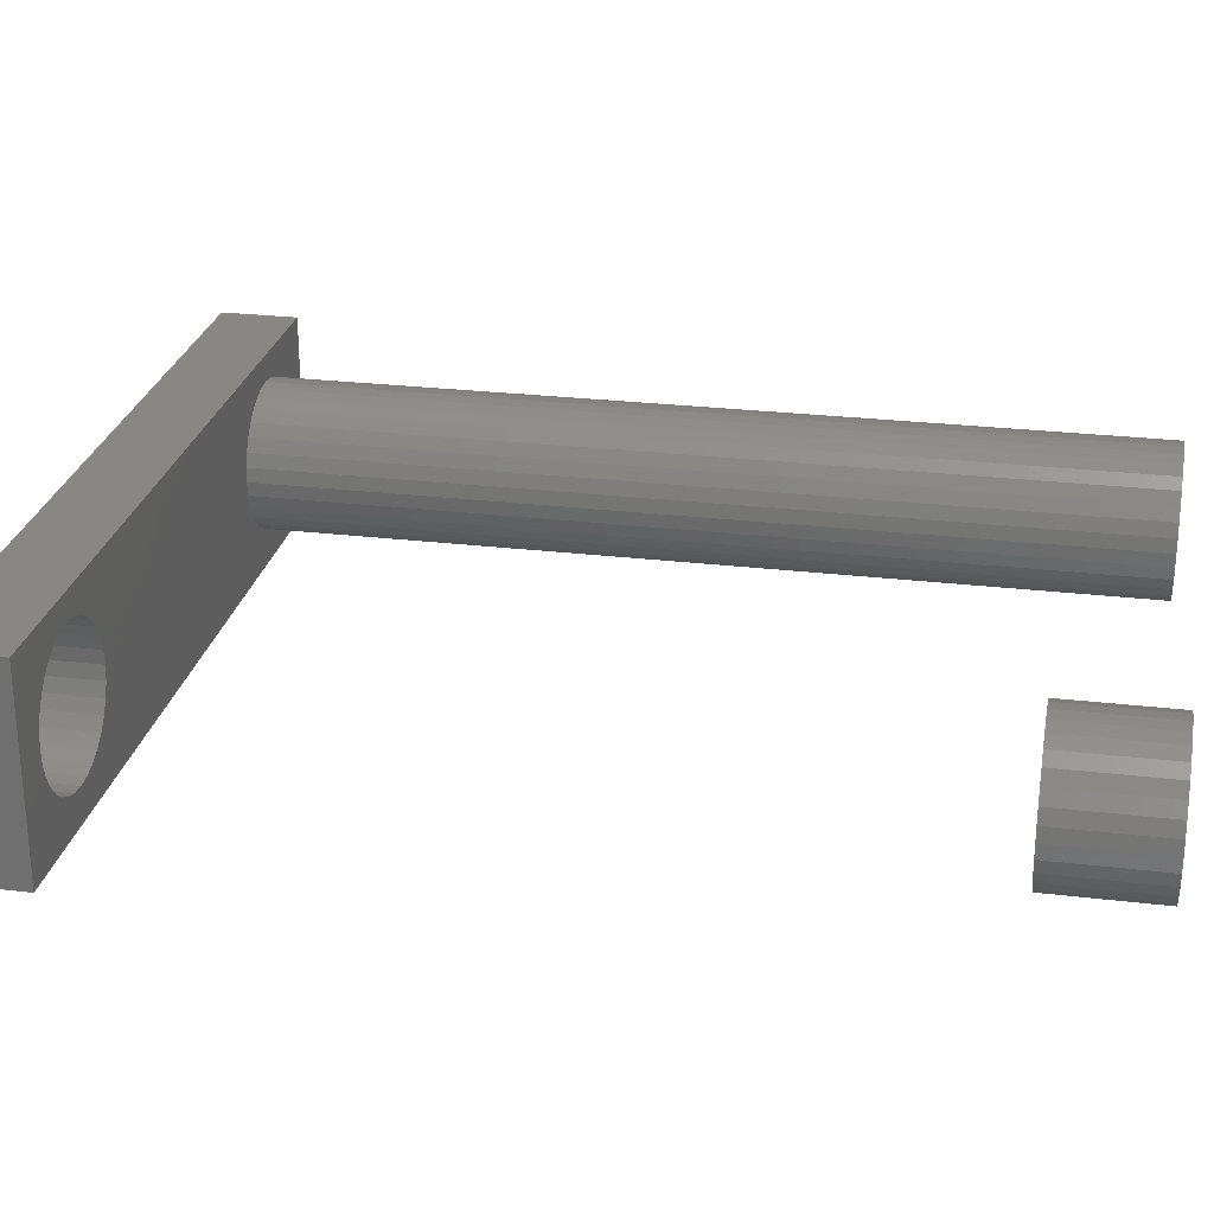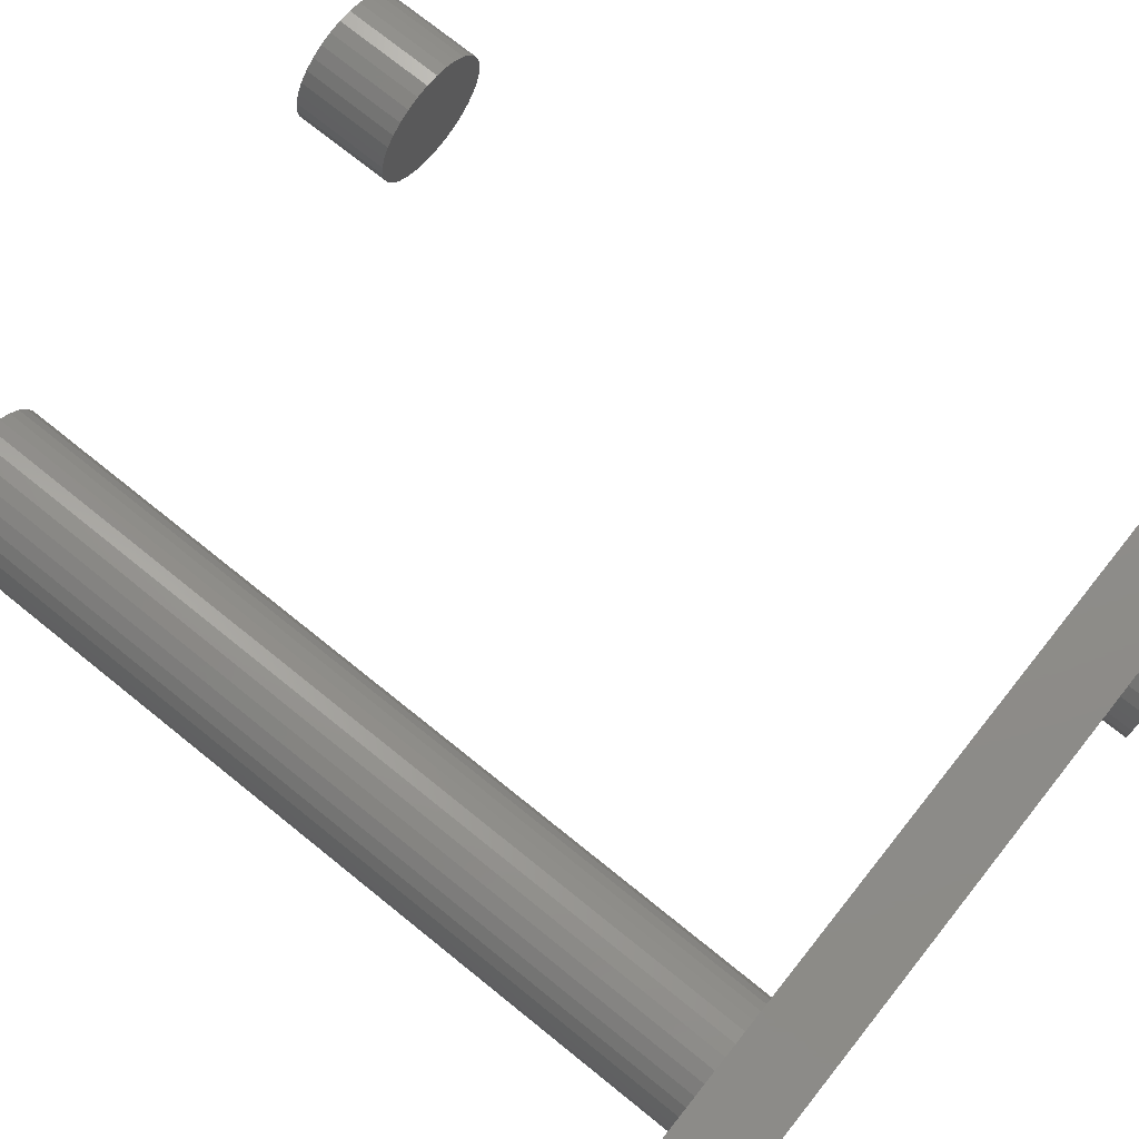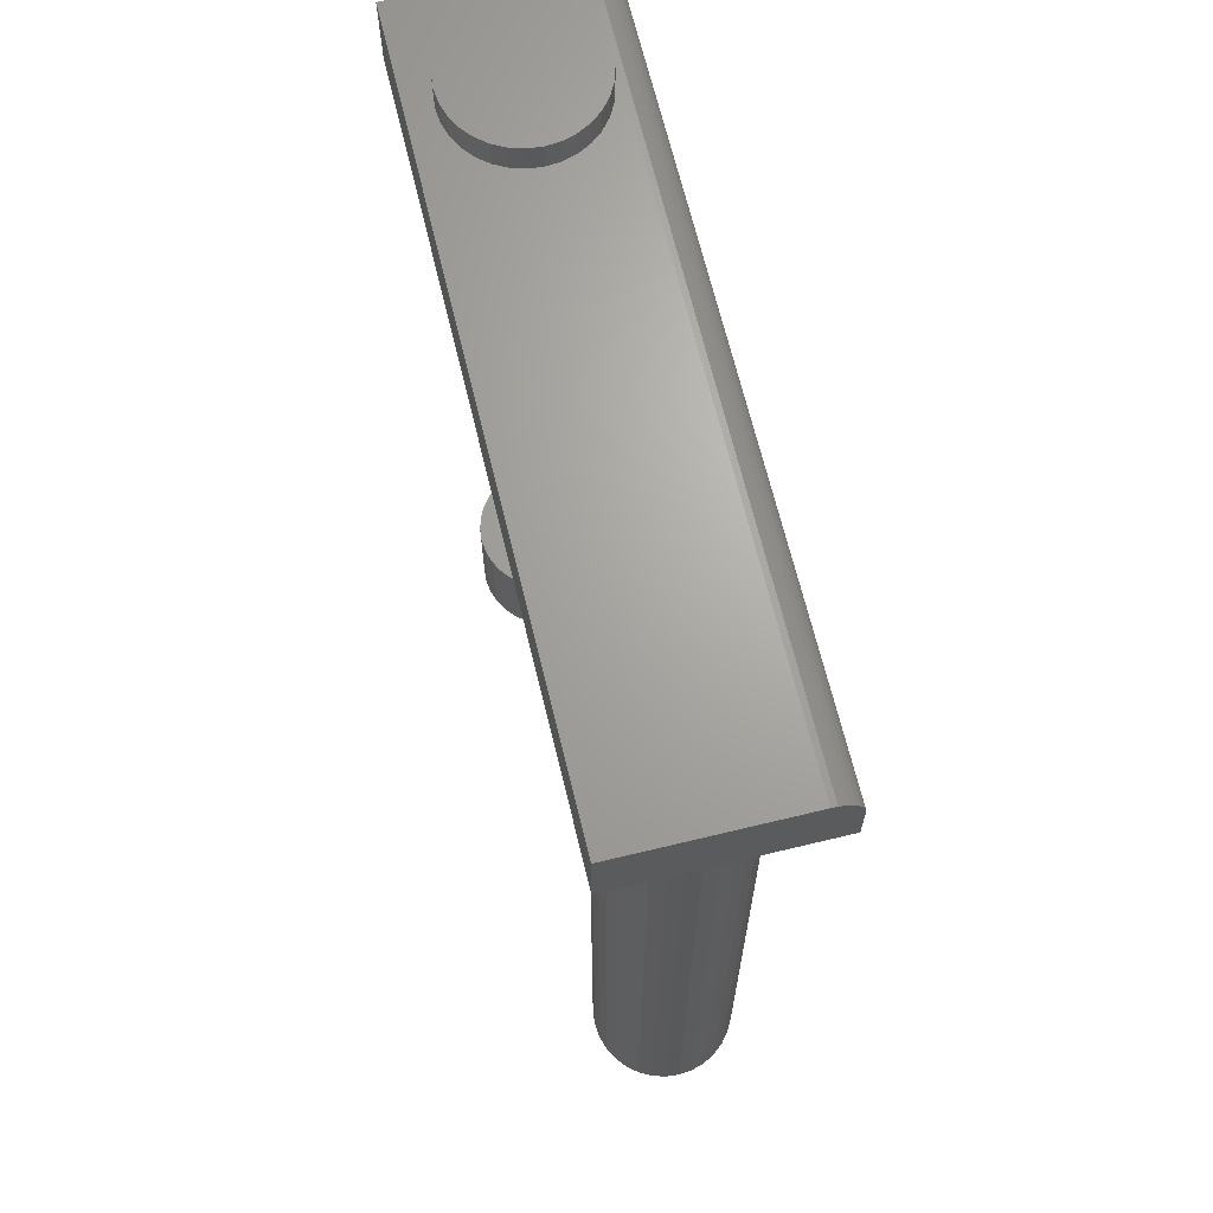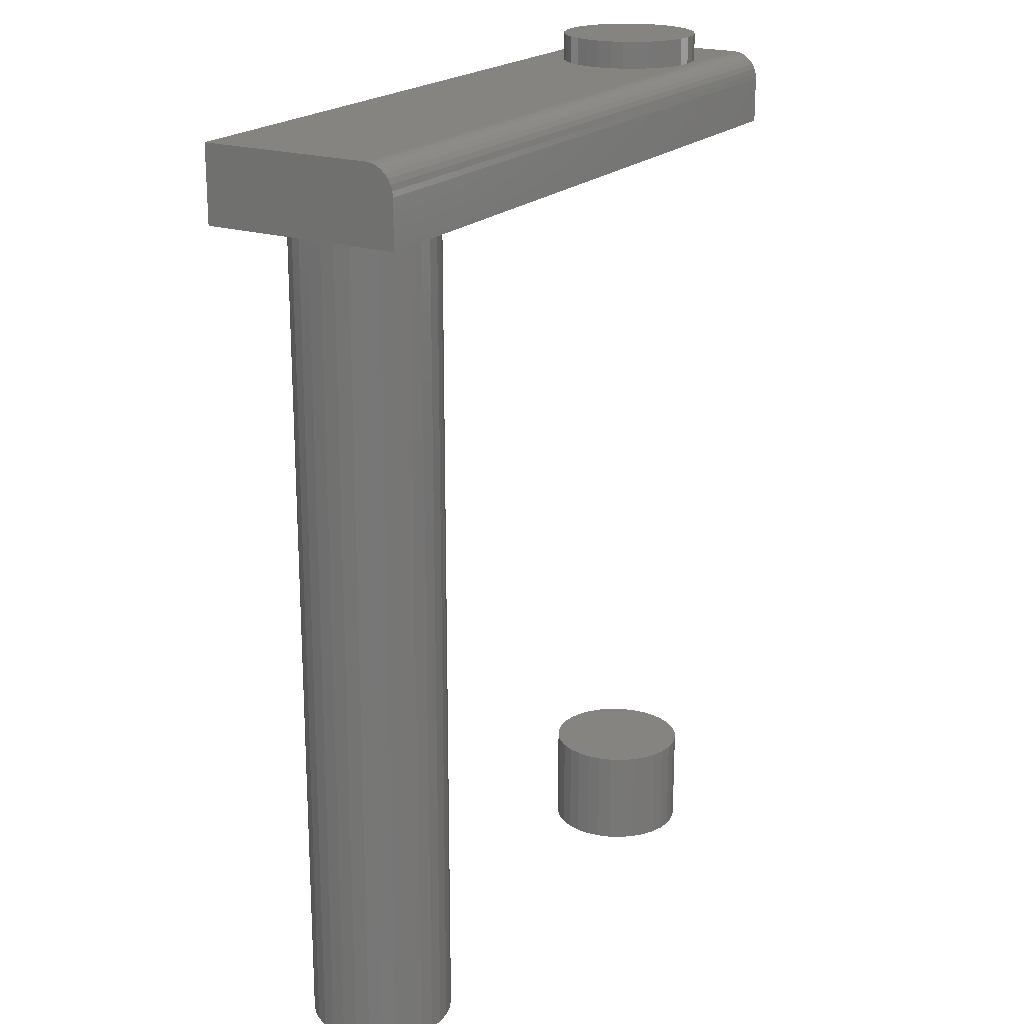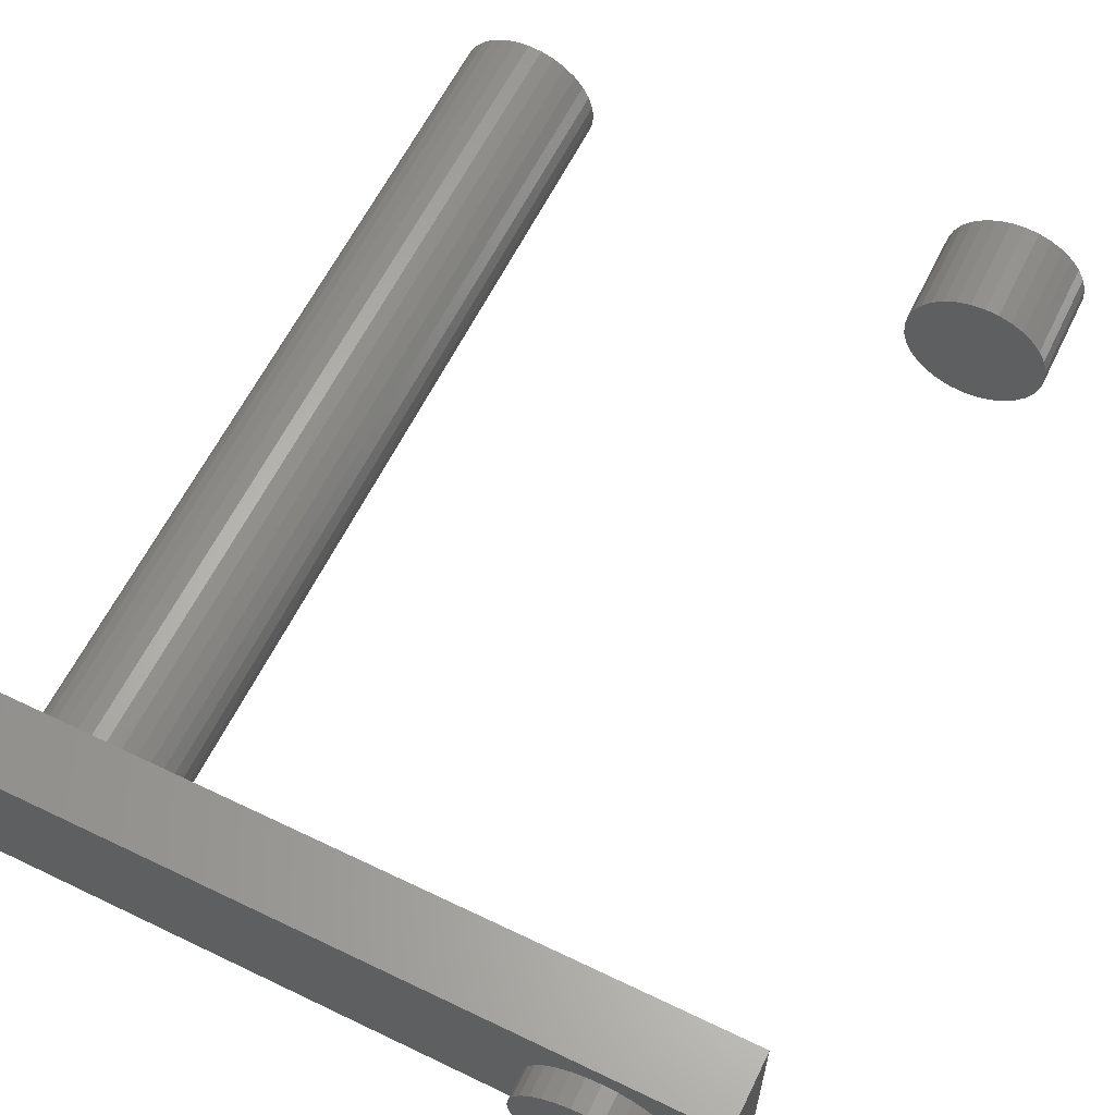
<metadata>
{"format":"stl","ext":"stl","renderer":"f3d","projection":"perspective","resolution":1024,"background":"white","views":[{"elev":25.8,"azim":-79.2,"up":"+Z"},{"elev":74.6,"azim":128.7,"up":"+Z"},{"elev":67.2,"azim":76.4,"up":"+Y"},{"elev":20.2,"azim":120.6,"up":"+Y"},{"elev":61.2,"azim":-153.9,"up":"+Z"}]}
</metadata>
<code>
# stl→obj: 216 verts, 424 faces
v 0.1562 -0.05469 7.251e-18
v 0.1562 -0.75 7.251e-18
v 0.1574 -0.05469 0.01155
v 0.1574 -0.75 0.01155
v 0.1608 -0.05469 0.02266
v 0.1608 -0.75 0.02266
v 0.1662 -0.05469 0.0329
v 0.1662 -0.75 0.0329
v 0.1736 -0.05469 0.04187
v 0.1736 -0.75 0.04187
v 0.1826 -0.05469 0.04923
v 0.1826 -0.75 0.04923
v 0.1928 -0.05469 0.0547
v 0.1928 -0.75 0.0547
v 0.2039 -0.05469 0.05807
v 0.2039 -0.75 0.05807
v 0.2155 -0.05469 0.05921
v 0.2155 -0.75 0.05921
v 0.227 -0.05469 0.05807
v 0.227 -0.75 0.05807
v 0.2381 -0.05469 0.0547
v 0.2381 -0.75 0.0547
v 0.2484 -0.05469 0.04923
v 0.2484 -0.75 0.04923
v 0.2573 -0.05469 0.04187
v 0.2573 -0.75 0.04187
v 0.2647 -0.05469 0.0329
v 0.2647 -0.75 0.0329
v 0.2702 -0.05469 0.02266
v 0.2702 -0.75 0.02266
v 0.2735 -0.05469 0.01155
v 0.2735 -0.75 0.01155
v 0.2747 -0.05469 -7.251e-18
v 0.2747 -0.75 -7.251e-18
v 0.2735 -0.05469 -0.01155
v 0.2735 -0.75 -0.01155
v 0.2702 -0.05469 -0.02266
v 0.2702 -0.75 -0.02266
v 0.2647 -0.05469 -0.0329
v 0.2647 -0.75 -0.0329
v 0.2573 -0.05469 -0.04187
v 0.2573 -0.75 -0.04187
v 0.2484 -0.05469 -0.04923
v 0.2484 -0.75 -0.04923
v 0.2381 -0.05469 -0.0547
v 0.2381 -0.75 -0.0547
v 0.227 -0.05469 -0.05807
v 0.227 -0.75 -0.05807
v 0.2155 -0.05469 -0.05921
v 0.2155 -0.75 -0.05921
v 0.2039 -0.05469 -0.05807
v 0.2039 -0.75 -0.05807
v 0.1928 -0.05469 -0.0547
v 0.1928 -0.75 -0.0547
v 0.1826 -0.05469 -0.04923
v 0.1826 -0.75 -0.04923
v 0.1736 -0.05469 -0.04187
v 0.1736 -0.75 -0.04187
v 0.1662 -0.05469 -0.0329
v 0.1662 -0.75 -0.0329
v 0.1608 -0.05469 -0.02266
v 0.1608 -0.75 -0.02266
v 0.1574 -0.05469 -0.01155
v 0.1574 -0.75 -0.01155
v -0.155 -0.05469 -7.251e-18
v -0.1562 -0.05469 -0.01155
v -0.1562 -0.05469 0.01155
v 0.3047 -0.05469 0.07969
v -0.3047 -0.05469 0.07969
v -0.2142 -0.05469 0.05921
v -0.2027 -0.05469 0.05807
v -0.1916 -0.05469 0.0547
v -0.1813 -0.05469 0.04923
v -0.1724 -0.05469 0.04187
v -0.165 -0.05469 0.0329
v 0.3047 -0.05469 -0.08594
v -0.3047 -0.05469 -0.08594
v -0.2142 -0.05469 -0.05921
v -0.2258 -0.05469 -0.05807
v -0.2369 -0.05469 -0.0547
v -0.2471 -0.05469 -0.04923
v -0.2561 -0.05469 -0.04187
v -0.2635 -0.05469 -0.0329
v -0.2689 -0.05469 -0.02266
v -0.2723 -0.05469 -0.01155
v -0.2734 -0.05469 7.251e-18
v -0.1595 -0.05469 -0.02266
v -0.165 -0.05469 -0.0329
v -0.1724 -0.05469 -0.04187
v -0.1813 -0.05469 -0.04923
v -0.1916 -0.05469 -0.0547
v -0.2027 -0.05469 -0.05807
v -0.2723 -0.05469 0.01155
v -0.2689 -0.05469 0.02266
v -0.2635 -0.05469 0.0329
v -0.2561 -0.05469 0.04187
v -0.2471 -0.05469 0.04923
v -0.2369 -0.05469 0.0547
v -0.2258 -0.05469 0.05807
v -0.1595 -0.05469 0.02266
v -0.2142 0.03125 0.05921
v -0.2258 0.03125 0.05807
v -0.2369 0.03125 0.0547
v -0.2471 0.03125 0.04923
v -0.2561 0.03125 0.04187
v -0.2635 0.03125 0.0329
v -0.2689 0.03125 0.02266
v -0.2723 0.03125 0.01155
v -0.2734 0.03125 7.251e-18
v -0.2027 0.03125 0.05807
v -0.1916 0.03125 0.0547
v -0.1813 0.03125 0.04923
v -0.1724 0.03125 0.04187
v -0.165 0.03125 0.0329
v -0.1595 0.03125 0.02266
v -0.1562 0.03125 0.01155
v -0.155 0.03125 -7.251e-18
v -0.2142 0.03125 -0.05921
v -0.2027 0.03125 -0.05807
v -0.1916 0.03125 -0.0547
v -0.1813 0.03125 -0.04923
v -0.1724 0.03125 -0.04187
v -0.165 0.03125 -0.0329
v -0.1595 0.03125 -0.02266
v -0.1562 0.03125 -0.01155
v -0.2258 0.03125 -0.05807
v -0.2369 0.03125 -0.0547
v -0.2471 0.03125 -0.04923
v -0.2561 0.03125 -0.04187
v -0.2635 0.03125 -0.0329
v -0.2689 0.03125 -0.02266
v -0.2723 0.03125 -0.01155
v -0.2734 -0.6719 7.251e-18
v -0.2734 -0.7578 7.251e-18
v -0.2723 -0.6719 0.01155
v -0.2723 -0.7578 0.01155
v -0.2689 -0.6719 0.02266
v -0.2689 -0.7578 0.02266
v -0.2635 -0.6719 0.0329
v -0.2635 -0.7578 0.0329
v -0.2561 -0.6719 0.04187
v -0.2561 -0.7578 0.04187
v -0.2471 -0.6719 0.04923
v -0.2471 -0.7578 0.04923
v -0.2369 -0.6719 0.0547
v -0.2369 -0.7578 0.0547
v -0.2258 -0.6719 0.05807
v -0.2258 -0.7578 0.05807
v -0.2142 -0.6719 0.05921
v -0.2142 -0.7578 0.05921
v -0.2027 -0.6719 0.05807
v -0.2027 -0.7578 0.05807
v -0.1916 -0.6719 0.0547
v -0.1916 -0.7578 0.0547
v -0.1813 -0.6719 0.04923
v -0.1813 -0.7578 0.04923
v -0.1724 -0.6719 0.04187
v -0.1724 -0.7578 0.04187
v -0.165 -0.6719 0.0329
v -0.165 -0.7578 0.0329
v -0.1595 -0.6719 0.02266
v -0.1595 -0.7578 0.02266
v -0.1562 -0.6719 0.01155
v -0.1562 -0.7578 0.01155
v -0.155 -0.6719 -7.251e-18
v -0.155 -0.7578 -7.251e-18
v -0.1562 -0.6719 -0.01155
v -0.1562 -0.7578 -0.01155
v -0.1595 -0.6719 -0.02266
v -0.1595 -0.7578 -0.02266
v -0.165 -0.6719 -0.0329
v -0.165 -0.7578 -0.0329
v -0.1724 -0.6719 -0.04187
v -0.1724 -0.7578 -0.04187
v -0.1813 -0.6719 -0.04923
v -0.1813 -0.7578 -0.04923
v -0.1916 -0.6719 -0.0547
v -0.1916 -0.7578 -0.0547
v -0.2027 -0.6719 -0.05807
v -0.2027 -0.7578 -0.05807
v -0.2142 -0.6719 -0.05921
v -0.2142 -0.7578 -0.05921
v -0.2258 -0.6719 -0.05807
v -0.2258 -0.7578 -0.05807
v -0.2369 -0.6719 -0.0547
v -0.2369 -0.7578 -0.0547
v -0.2471 -0.6719 -0.04923
v -0.2471 -0.7578 -0.04923
v -0.2561 -0.6719 -0.04187
v -0.2561 -0.7578 -0.04187
v -0.2635 -0.6719 -0.0329
v -0.2635 -0.7578 -0.0329
v -0.2689 -0.6719 -0.02266
v -0.2689 -0.7578 -0.02266
v -0.2723 -0.6719 -0.01155
v -0.2723 -0.7578 -0.01155
v 0.3047 0.007812 0.07969
v -0.3047 0.007812 0.07969
v -0.3047 -0.01562 -0.08594
v -0.3047 -0.006656 -0.08415
v -0.3047 -0.01105 -0.08549
v -0.3047 0.007812 -0.0625
v -0.3047 0.007362 -0.06707
v -0.3047 0.006028 -0.07147
v -0.3047 0.003863 -0.07552
v -0.3047 0.0009478 -0.07907
v -0.3047 -0.002604 -0.08199
v 0.3047 -0.01562 -0.08594
v 0.3047 -0.006656 -0.08415
v 0.3047 -0.01105 -0.08549
v 0.3047 0.003863 -0.07552
v 0.3047 0.006028 -0.07147
v 0.3047 -0.002604 -0.08199
v 0.3047 0.0009478 -0.07907
v 0.3047 0.007362 -0.06707
v 0.3047 0.007812 -0.0625
f 1 2 3
f 3 2 4
f 3 4 5
f 5 4 6
f 5 6 7
f 7 6 8
f 7 8 9
f 9 8 10
f 9 10 11
f 11 10 12
f 11 12 13
f 13 12 14
f 13 14 15
f 15 14 16
f 15 16 17
f 17 16 18
f 17 18 19
f 19 18 20
f 19 20 21
f 21 20 22
f 21 22 23
f 23 22 24
f 23 24 25
f 25 24 26
f 25 26 27
f 27 26 28
f 27 28 29
f 29 28 30
f 29 30 31
f 31 30 32
f 31 32 33
f 33 32 34
f 33 34 35
f 35 34 36
f 35 36 37
f 37 36 38
f 37 38 39
f 39 38 40
f 39 40 41
f 41 40 42
f 41 42 43
f 43 42 44
f 43 44 45
f 45 44 46
f 45 46 47
f 47 46 48
f 47 48 49
f 49 48 50
f 49 50 51
f 51 50 52
f 51 52 53
f 53 52 54
f 53 54 55
f 55 54 56
f 55 56 57
f 57 56 58
f 57 58 59
f 59 58 60
f 59 60 61
f 61 60 62
f 61 62 63
f 63 62 64
f 63 64 1
f 1 64 2
f 1 65 66
f 1 67 65
f 68 69 70
f 68 70 71
f 68 71 72
f 68 72 73
f 68 73 74
f 68 74 75
f 68 75 15
f 68 15 17
f 68 17 19
f 68 19 21
f 68 21 23
f 68 23 25
f 68 25 27
f 68 27 29
f 68 29 31
f 68 31 33
f 68 33 76
f 77 78 79
f 77 79 80
f 77 80 81
f 77 81 82
f 77 82 83
f 77 83 84
f 77 84 85
f 77 85 86
f 77 86 69
f 87 61 63
f 87 63 1
f 87 1 66
f 88 51 53
f 88 53 55
f 88 55 57
f 88 57 59
f 88 59 61
f 88 61 87
f 76 33 35
f 76 35 37
f 76 37 39
f 76 39 41
f 76 41 43
f 76 43 45
f 76 45 47
f 76 47 49
f 76 49 51
f 76 51 88
f 76 88 89
f 76 89 90
f 76 90 91
f 76 91 92
f 76 92 78
f 76 78 77
f 69 86 93
f 69 93 94
f 69 94 95
f 69 95 96
f 69 96 97
f 69 97 98
f 69 98 99
f 69 99 70
f 100 67 1
f 100 1 3
f 100 3 5
f 75 100 5
f 75 5 7
f 75 7 9
f 75 9 11
f 75 11 13
f 75 13 15
f 16 20 18
f 20 16 14
f 20 14 22
f 22 14 12
f 22 12 24
f 24 12 10
f 24 10 26
f 26 10 8
f 26 8 28
f 28 8 6
f 28 6 30
f 38 60 40
f 40 60 58
f 40 58 42
f 42 58 56
f 42 56 44
f 44 56 54
f 44 54 46
f 46 54 52
f 46 52 48
f 48 52 50
f 30 6 32
f 32 6 4
f 32 4 34
f 34 4 2
f 34 2 36
f 36 2 64
f 36 64 38
f 38 64 62
f 38 62 60
f 101 99 102
f 102 99 98
f 102 98 103
f 103 98 97
f 103 97 104
f 104 97 96
f 104 96 105
f 105 96 95
f 105 95 106
f 106 95 94
f 106 94 107
f 107 94 93
f 107 93 108
f 108 93 86
f 108 86 109
f 99 101 70
f 70 101 110
f 70 110 71
f 71 110 111
f 71 111 72
f 72 111 112
f 72 112 73
f 73 112 113
f 73 113 74
f 74 113 114
f 74 114 75
f 75 114 115
f 75 115 100
f 100 115 116
f 100 116 67
f 67 116 117
f 67 117 65
f 118 92 119
f 119 92 91
f 119 91 120
f 120 91 90
f 120 90 121
f 121 90 89
f 121 89 122
f 122 89 88
f 122 88 123
f 123 88 87
f 123 87 124
f 124 87 66
f 124 66 125
f 125 66 65
f 125 65 117
f 92 118 78
f 78 118 126
f 78 126 79
f 79 126 127
f 79 127 80
f 80 127 128
f 80 128 81
f 81 128 129
f 81 129 82
f 82 129 130
f 82 130 83
f 83 130 131
f 83 131 84
f 84 131 132
f 84 132 85
f 85 132 109
f 85 109 86
f 133 134 135
f 135 134 136
f 135 136 137
f 137 136 138
f 137 138 139
f 139 138 140
f 139 140 141
f 141 140 142
f 141 142 143
f 143 142 144
f 143 144 145
f 145 144 146
f 145 146 147
f 147 146 148
f 147 148 149
f 149 148 150
f 149 150 151
f 151 150 152
f 151 152 153
f 153 152 154
f 153 154 155
f 155 154 156
f 155 156 157
f 157 156 158
f 157 158 159
f 159 158 160
f 159 160 161
f 161 160 162
f 161 162 163
f 163 162 164
f 163 164 165
f 165 164 166
f 165 166 167
f 167 166 168
f 167 168 169
f 169 168 170
f 169 170 171
f 171 170 172
f 171 172 173
f 173 172 174
f 173 174 175
f 175 174 176
f 175 176 177
f 177 176 178
f 177 178 179
f 179 178 180
f 179 180 181
f 181 180 182
f 181 182 183
f 183 182 184
f 183 184 185
f 185 184 186
f 185 186 187
f 187 186 188
f 187 188 189
f 189 188 190
f 189 190 191
f 191 190 192
f 191 192 193
f 193 192 194
f 193 194 195
f 195 194 196
f 195 196 133
f 133 196 134
f 149 151 147
f 145 147 151
f 153 145 151
f 143 145 153
f 155 143 153
f 141 143 155
f 157 141 155
f 139 141 157
f 159 139 157
f 137 139 159
f 161 137 159
f 171 191 169
f 189 191 171
f 173 189 171
f 187 189 173
f 175 187 173
f 185 187 175
f 177 185 175
f 183 185 177
f 179 183 177
f 181 183 179
f 191 193 169
f 169 193 195
f 169 195 167
f 167 195 133
f 167 133 165
f 165 133 135
f 165 135 163
f 163 135 137
f 163 137 161
f 148 152 150
f 152 148 146
f 152 146 154
f 154 146 144
f 154 144 156
f 156 144 142
f 156 142 158
f 158 142 140
f 158 140 160
f 160 140 138
f 160 138 162
f 170 192 172
f 172 192 190
f 172 190 174
f 174 190 188
f 174 188 176
f 176 188 186
f 176 186 178
f 178 186 184
f 178 184 180
f 180 184 182
f 162 138 164
f 164 138 136
f 164 136 166
f 166 136 134
f 166 134 168
f 168 134 196
f 168 196 170
f 170 196 194
f 170 194 192
f 68 197 69
f 69 197 198
f 199 200 201
f 77 69 198
f 77 198 202
f 77 202 203
f 77 203 204
f 77 204 205
f 77 205 206
f 77 206 207
f 77 207 200
f 77 200 199
f 77 199 76
f 76 199 208
f 208 209 76
f 208 210 209
f 211 212 213
f 213 214 211
f 68 76 215
f 68 215 216
f 68 216 197
f 215 76 209
f 215 209 213
f 215 213 212
f 198 197 202
f 202 197 216
f 202 216 203
f 203 216 215
f 203 215 204
f 204 215 212
f 204 212 205
f 205 212 211
f 205 211 206
f 206 211 214
f 206 214 207
f 207 214 213
f 207 213 200
f 200 213 209
f 200 209 201
f 201 209 210
f 201 210 199
f 199 210 208
f 117 116 125
f 125 116 115
f 125 115 124
f 124 115 114
f 124 114 123
f 123 114 113
f 123 113 122
f 122 113 112
f 122 112 121
f 121 112 111
f 121 111 120
f 127 104 128
f 128 104 105
f 128 105 129
f 129 105 106
f 129 106 130
f 130 106 107
f 130 107 131
f 131 107 108
f 131 108 132
f 109 132 108
f 120 111 119
f 119 111 110
f 119 110 118
f 118 110 101
f 118 101 126
f 126 101 102
f 126 102 127
f 127 102 103
f 127 103 104

</code>
